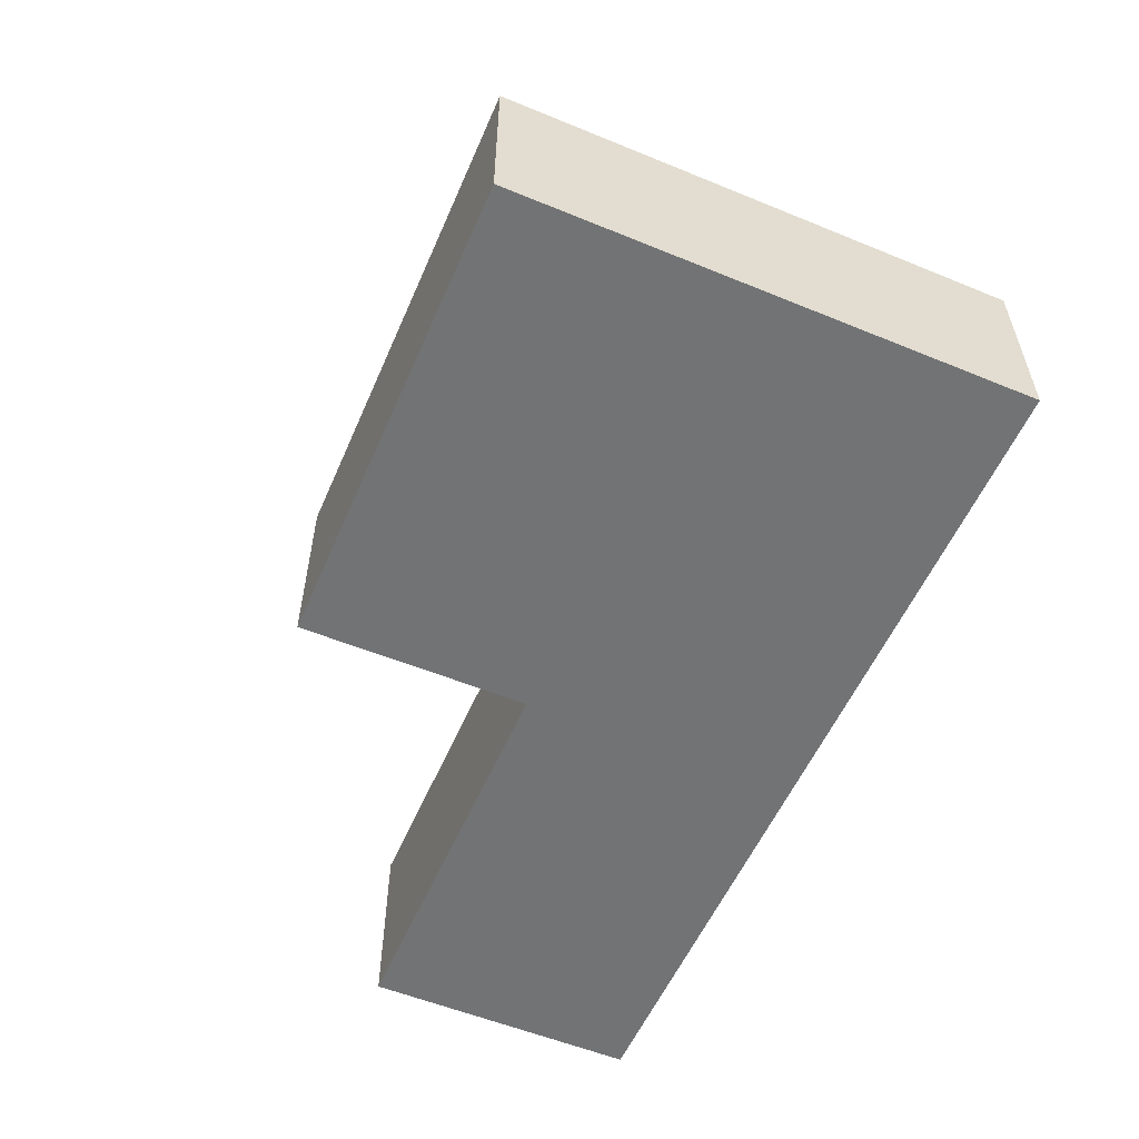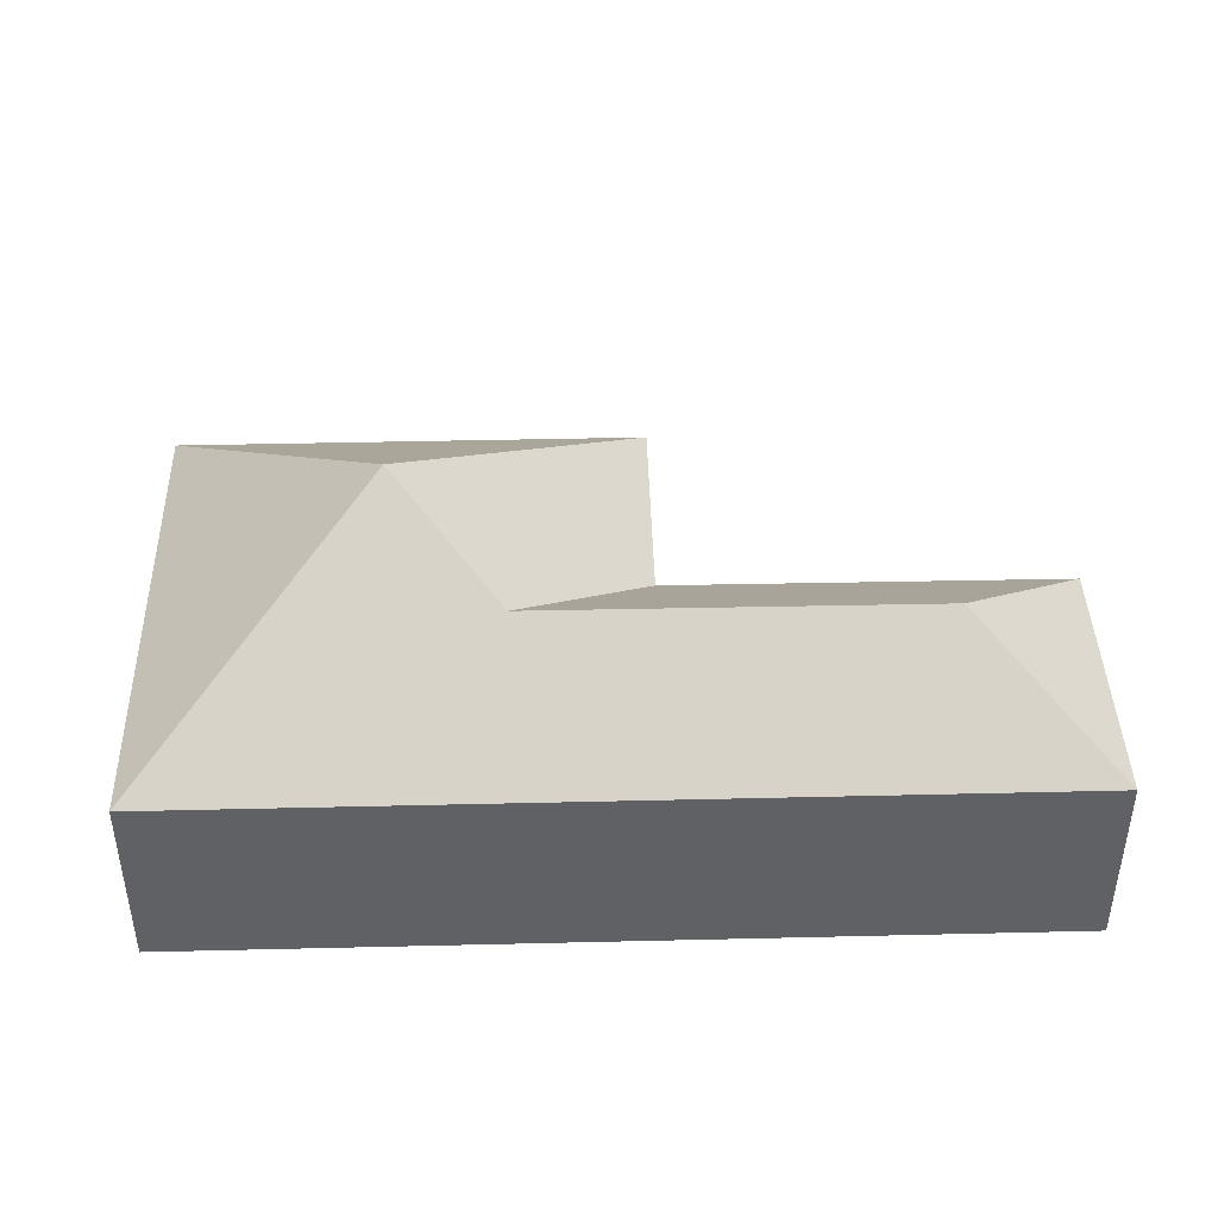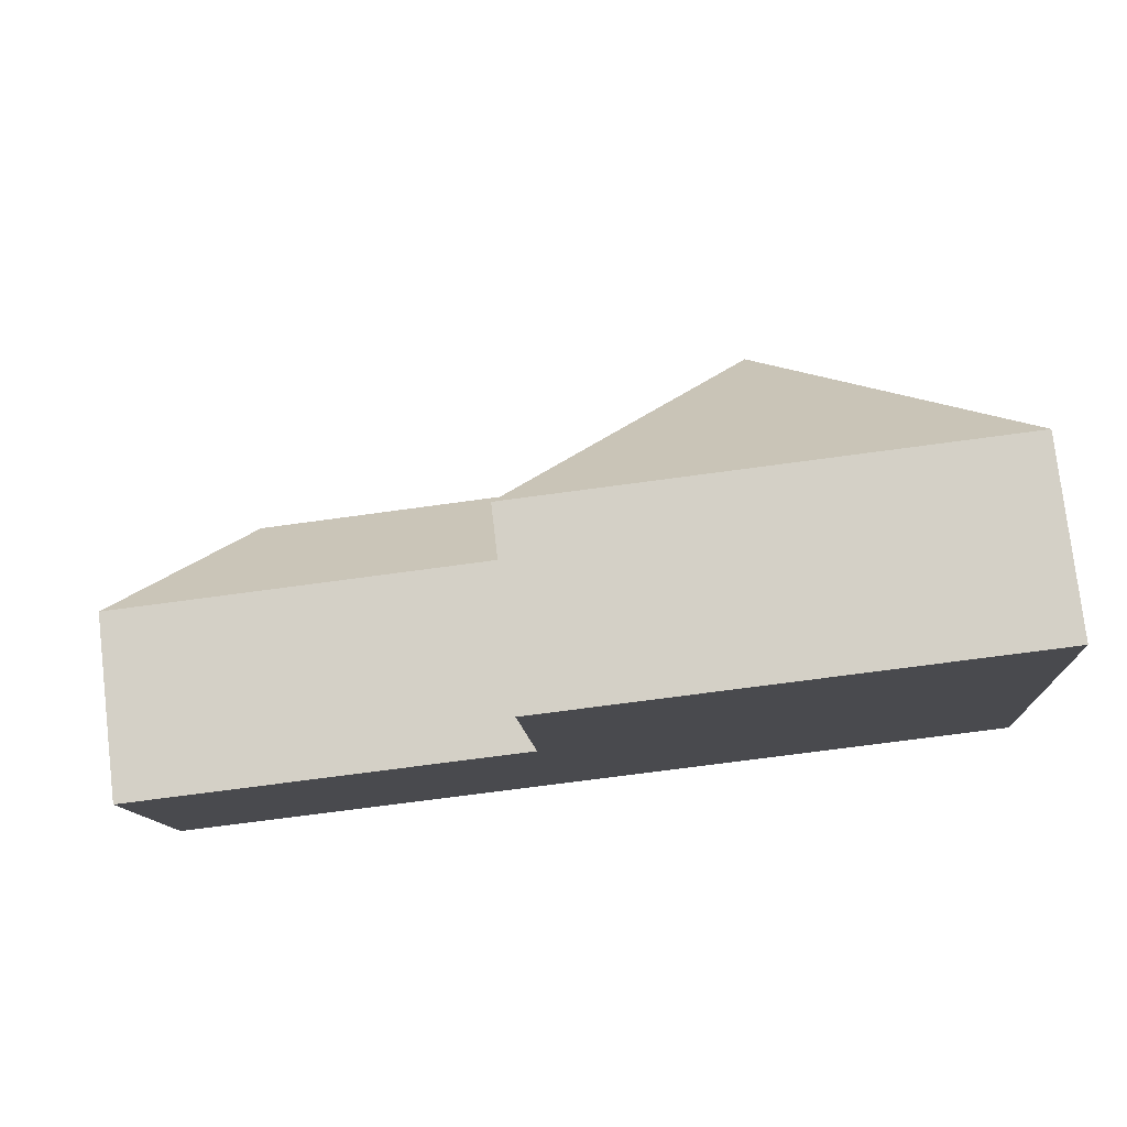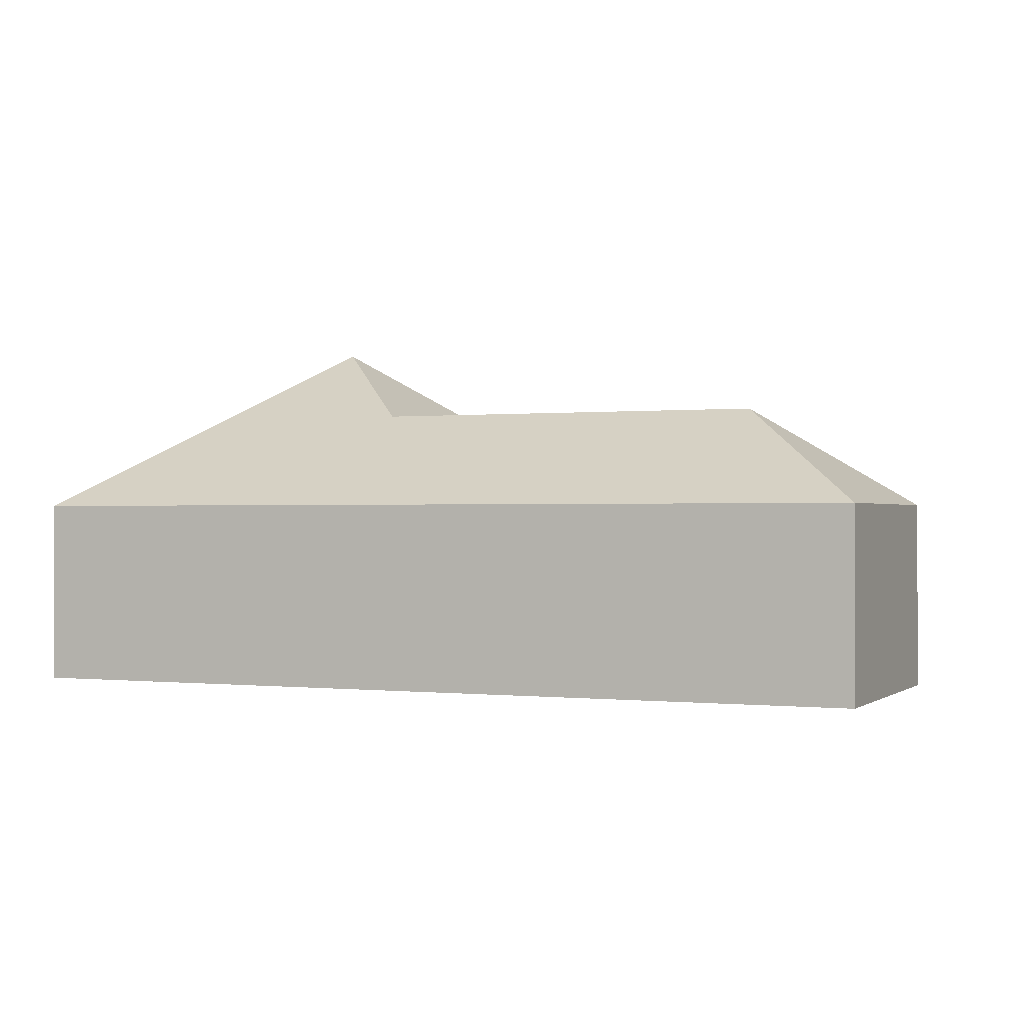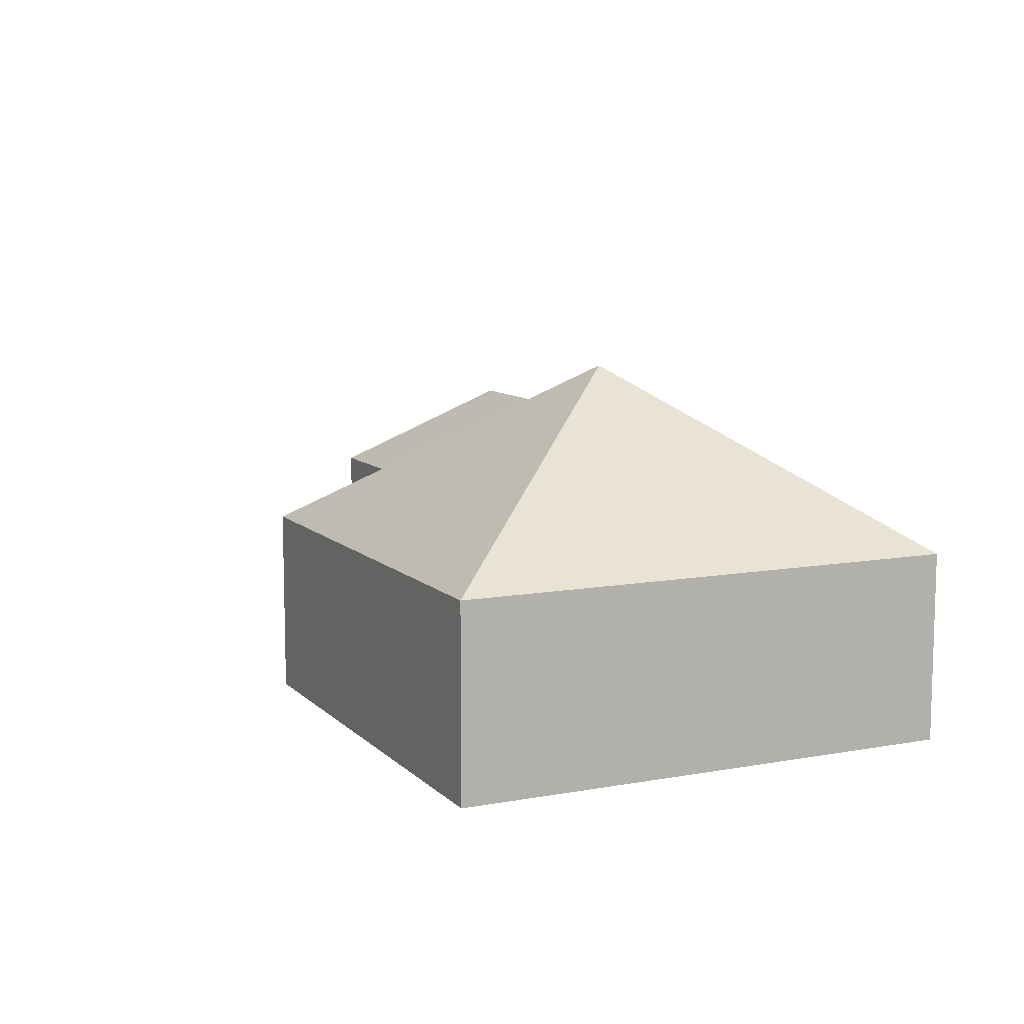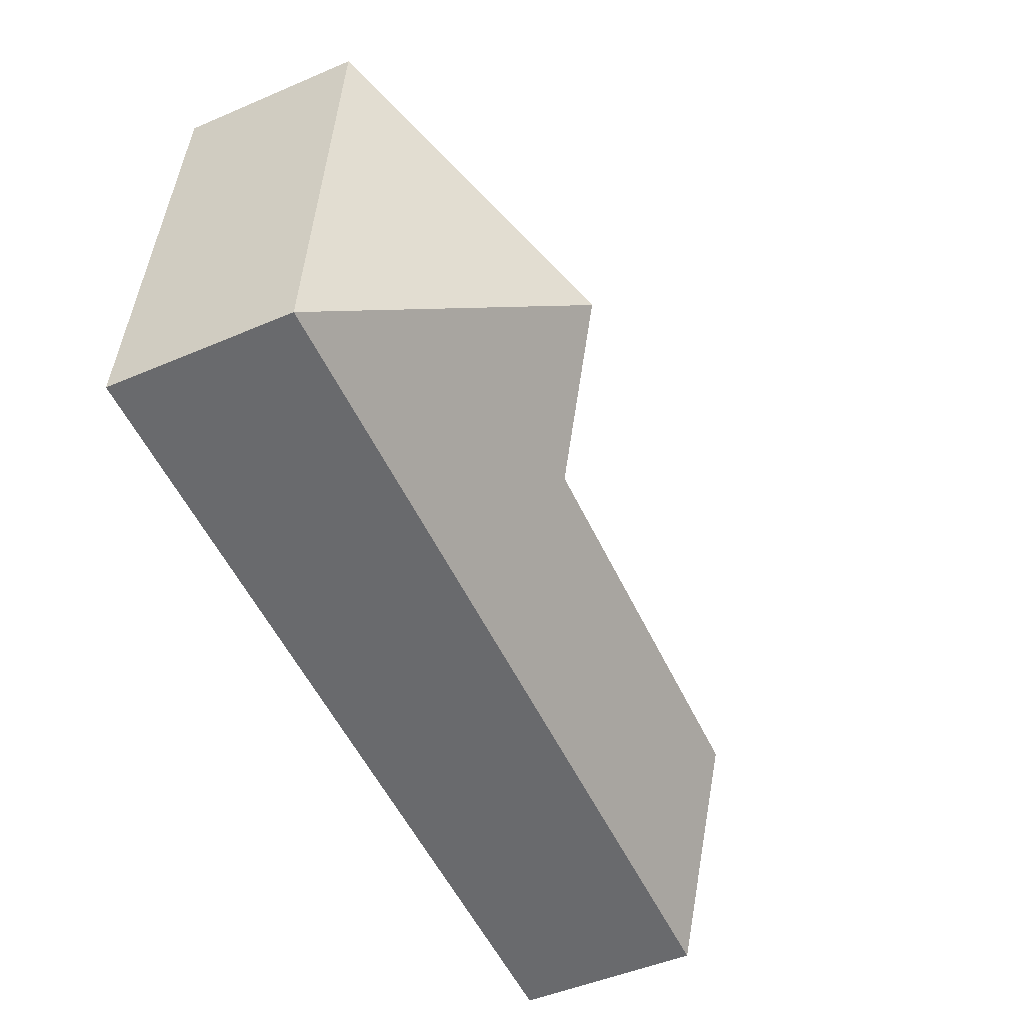
<metadata>
{"format":"obj","ext":"obj","renderer":"f3d","projection":"perspective","resolution":1024,"background":"white","views":[{"elev":-55.8,"azim":63.0,"up":"+Y"},{"elev":42.1,"azim":174.7,"up":"+Y"},{"elev":77.6,"azim":-6.7,"up":"+Z"},{"elev":-0.3,"azim":-160.2,"up":"+Y"},{"elev":9.5,"azim":61.1,"up":"+Y"},{"elev":-50.0,"azim":115.1,"up":"+Z"}]}
</metadata>
<code>
o CG10_500_049064_0004
v 378.3 75 -214.1
v 365.2 75 -11.2
v 278.2 145 -120.1
v 237.6 113.9 -167.4
v 173.2 75 -23.55
v 179.4 75 -115.1
v 77.01 113.6 -178
v 17.55 75 -126.1
v 24.66 75 -236.8
v 378.3 0 -214.1
v 365.2 0 -11.2
v 173.2 0 -23.55
v 179.4 0 -115.1
v 17.55 0 -126.1
v 24.66 0 -236.8
f 5 3 2
f 2 3 1
f 1 3 4 7 9
f 4 3 5 6
f 6 4 7 8
f 8 7 9
f 10 11 12 13 14 15
f 1 10 11 2
f 2 11 12 5
f 5 12 13 6
f 6 13 14 8
f 8 14 15 9
f 9 15 10 1

</code>
